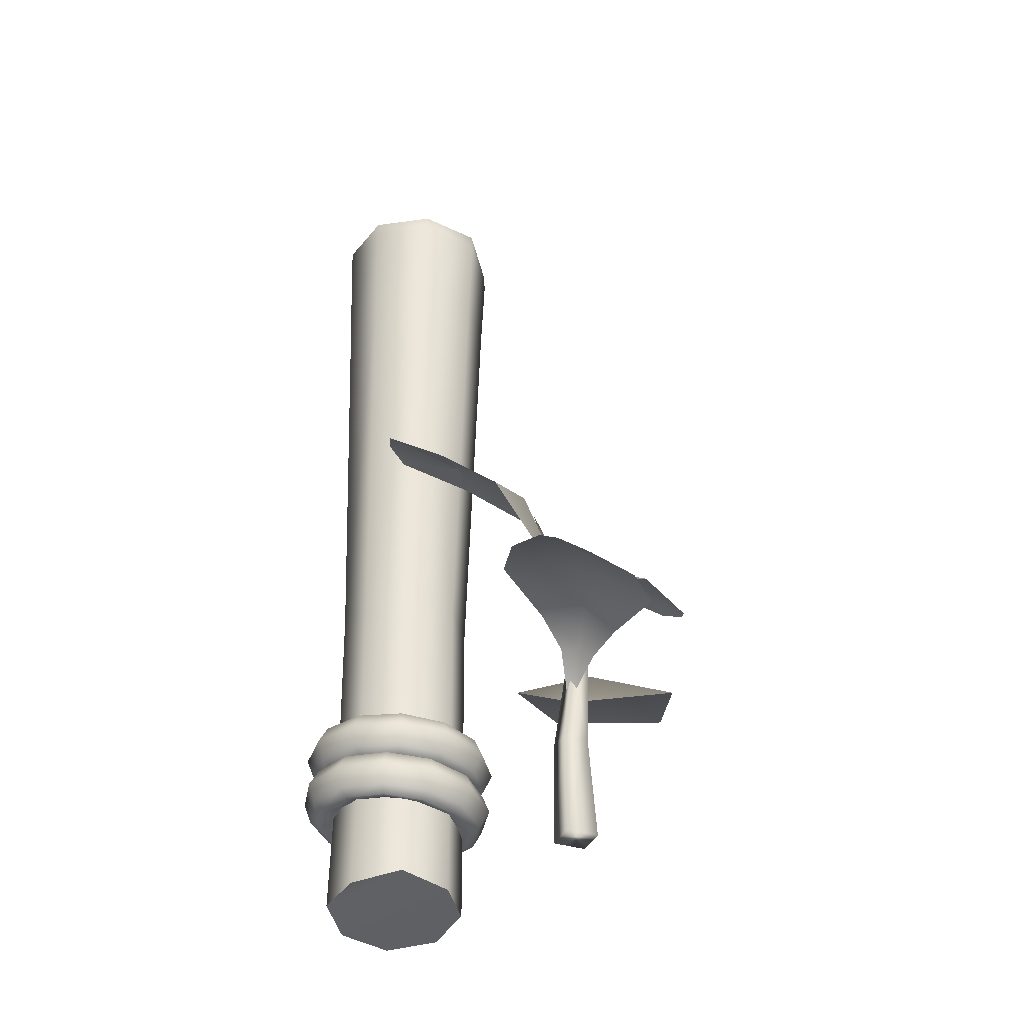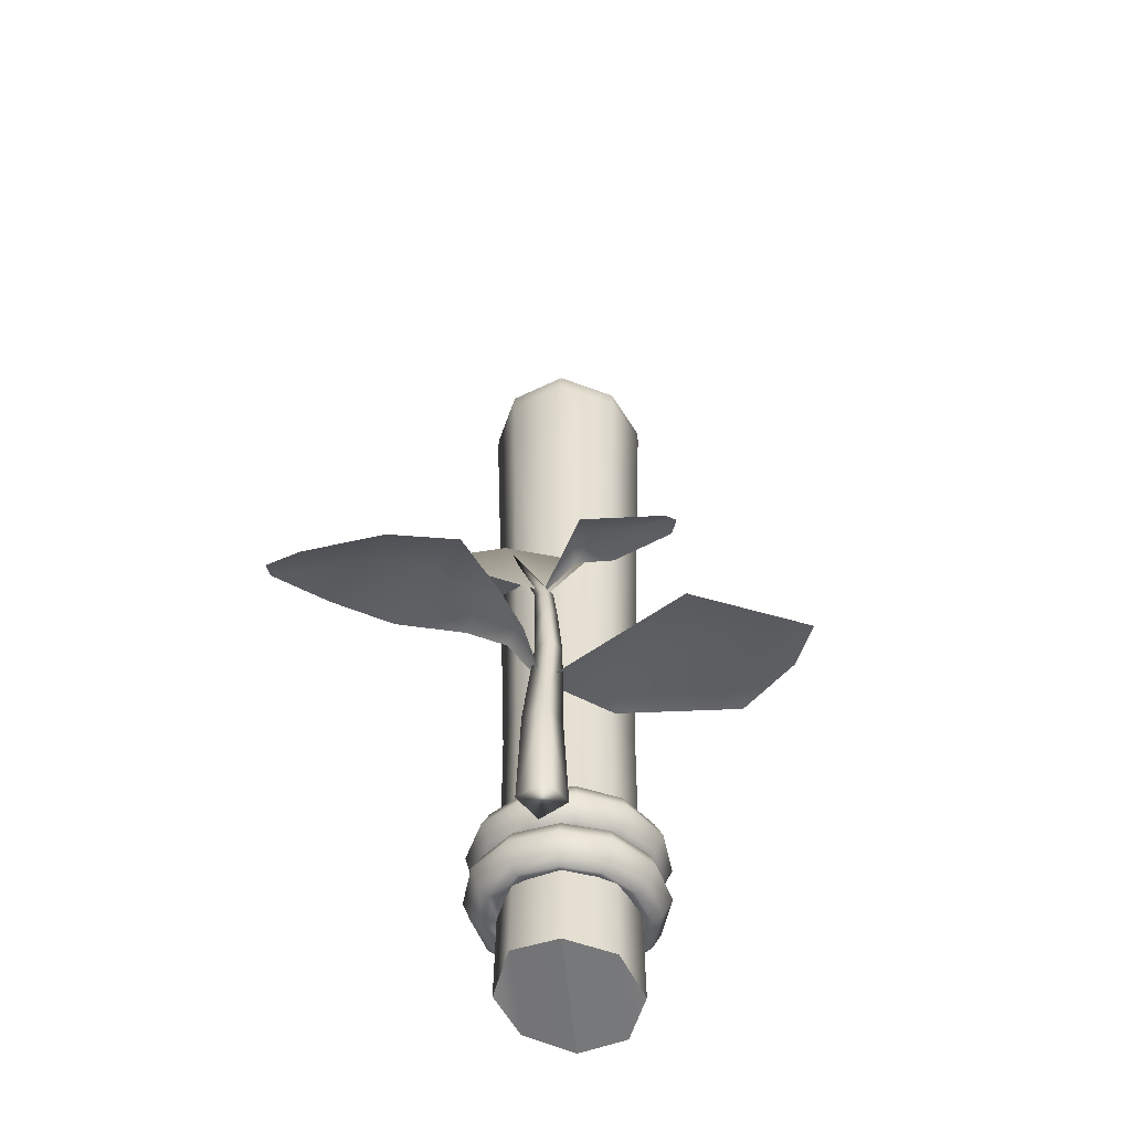
<metadata>
{"format":"obj","ext":"obj","renderer":"f3d","projection":"perspective","resolution":1024,"background":"white","views":[{"elev":-36.3,"azim":-53.7,"up":"+Y"},{"elev":-53.1,"azim":5.7,"up":"+Y"}]}
</metadata>
<code>
o model_2038
v 0.01041 0 0.08572
v 0.007595 0.1477 0.07514
v -0.02777 0 0.0621
v -0.02332 0.1477 0.0562
v -0.004506 0.1477 0.02629
v 0.02641 0.1477 0.04522
v -0.004255 0 0.0247
v 0.03393 0 0.04832
v -0.02777 0 0.0621
v -0.02332 0.1477 0.0562
v -0.00772 0.2704 0.06225
v 0.01339 0.2727 0.07498
v 0.005456 0.2687 0.04123
v -0.00772 0.2704 0.06225
v 0.02656 0.271 0.05395
v -0.01024 0.3906 0.05373
v 0.003779 0.3925 0.06413
v -0.04528 0.5271 0.02335
v 7.451e-05 0.3919 0.03959
v -0.01024 0.3906 0.05373
v -0.04528 0.5271 0.02335
v -0.04528 0.5271 0.02335
v 0.01409 0.3938 0.04999
v 0.008076 0.3371 0.06958
v -0.00894 0.3352 0.05728
v -0.00894 0.3352 0.05728
v 0.003642 0.3355 0.04026
v 0.02066 0.3373 0.05256
v -0.02777 0 0.0621
v -0.004255 0 0.0247
v 0.01041 0 0.08572
v 0.03393 0 0.04832
v -0.00894 0.3352 0.05728
v 0.008076 0.3371 0.06958
v 0.003642 0.3355 0.04026
v -0.00894 0.3352 0.05728
v 0.02066 0.3373 0.05256
v 0.04847 0.5889 -0.04524
v -0.05675 0.5551 0.01438
v 0.008756 0.3908 0.05636
v -0.04117 0.6324 -0.1064
v -0.1116 0.6146 -0.06954
v -0.157 0.5151 0.03581
v -0.1907 0.5743 -0.03535
v -0.1205 0.664 -0.1702
v -0.1116 0.6146 -0.06954
v -0.04117 0.6324 -0.1064
v -0.1907 0.5743 -0.03535
v -0.1116 0.6146 -0.06954
v -0.2244 0.6239 -0.113
v -0.1205 0.664 -0.1702
v -0.1665 0.6643 -0.1599
v -0.1116 0.6146 -0.06954
v -0.2244 0.6239 -0.113
v -0.1878 0.328 0.07412
v -0.1212 0.3167 0.1628
v -0.07397 0.3033 0.1283
v -0.09504 0.3008 0.07244
v -0.2576 0.3 0.1392
v -0.198 0.2975 0.205
v -0.07824 0.2672 0.2429
v -0.04023 0.2704 0.1568
v -0.1642 0.251 0.2712
v -0.02756 0.2766 0.09059
v -0.0174 0.2611 0.1046
v 0.003505 0.2143 0.0469
v -0.04166 0.2745 0.06725
v -0.3124 0.2508 0.2236
v -0.2661 0.2309 0.2704
v -0.3124 0.2343 0.252
v 0.1875 0.3 0.1084
v 0.12 0.3312 0.007461
v 0.0009269 0.2124 0.05693
v 0.3235 0.3778 -0.08444
v 0.3494 0.3674 -0.01392
v 0.0808 0.322 -0.09911
v 0.2501 0.3664 -0.1463
v 0.05816 0.4163 0.1517
v 0.07219 0.4515 0.1032
v 0.04326 0.4396 0.08802
v 0.03254 0.423 0.09873
v 0.1824 0.4214 0.1349
v 0.1681 0.4152 0.1476
v 0.09448 0.4565 0.05193
v 0.04365 0.4353 0.06823
v 0.1739 0.4295 0.1078
v -0.003476 0.3905 0.05073
v 0.00364 0.4589 -0.1661
v 0.003733 1.076 -0.1449
v -0.07561 1.073 -0.1783
v -0.06262 0.4673 -0.1935
v 0.08305 1.067 -0.1781
v 0.0699 0.449 -0.1935
v 0.1167 1.068 -0.257
v 0.09734 0.4438 -0.2598
v 0.08305 1.07 -0.3419
v 0.1167 1.068 -0.257
v 0.09734 0.4438 -0.2598
v 0.0699 0.443 -0.326
v 0.003744 1.07 -0.3753
v 0.00364 0.4519 -0.3535
v -0.07559 1.076 -0.3415
v -0.06262 0.4613 -0.326
v -0.1103 1.08 -0.2576
v -0.09006 0.4615 -0.2598
v 0.07167 -0.03603 -0.3278
v 0.07167 -0.01929 -0.1917
v 0.00364 -0.01227 -0.1636
v 0.00364 -0.02902 -0.356
v -0.06439 -0.01674 -0.3278
v 0.00364 -0.02902 -0.356
v 0.00364 -0.01227 -0.1636
v -0.06439 0 -0.1917
v -0.09257 -0.01151 -0.2598
v 0.003655 1.241 -0.1539
v 0.07849 1.227 -0.1849
v 0.0829 1.236 -0.3377
v 0.003676 1.247 -0.3705
v 0.003655 1.241 -0.1539
v 0.003676 1.247 -0.3705
v -0.07555 1.252 -0.3377
v -0.07118 1.243 -0.1849
v -0.1084 1.244 -0.2584
v 0.1157 1.229 -0.2584
v 0.09985 -0.0308 -0.2598
v 0.004164 0.2298 -0.1647
v 0.07001 0.2191 -0.192
v 0.09729 0.2086 -0.2578
v 0.09729 0.2086 -0.2578
v 0.07001 0.2048 -0.3237
v 0.004164 0.2148 -0.351
v -0.06168 0.2285 -0.3237
v -0.08896 0.2319 -0.2578
v -0.06168 0.2428 -0.192
v 0.00364 -0.01227 -0.1636
v 0.07167 -0.01929 -0.1917
v 0.09985 -0.0308 -0.2598
v 0.09985 -0.0308 -0.2598
v 0.07167 -0.03603 -0.3278
v 0.00364 -0.02902 -0.356
v -0.06439 -0.01674 -0.3278
v -0.09257 -0.01151 -0.2598
v -0.06439 0 -0.1917
v 0.003676 1.247 -0.3705
v 0.0829 1.236 -0.3377
v 0.08546 1.231 -0.3451
v 0.003761 1.241 -0.3798
v 0.1157 1.229 -0.2584
v 0.1203 1.224 -0.2562
v 0.1157 1.229 -0.2584
v 0.07849 1.227 -0.1849
v 0.08547 1.219 -0.175
v 0.1203 1.224 -0.2562
v 0.003655 1.241 -0.1539
v 0.003744 1.233 -0.1407
v -0.07801 1.236 -0.1752
v -0.07118 1.243 -0.1849
v -0.1084 1.244 -0.2584
v -0.1142 1.239 -0.257
v -0.07555 1.252 -0.3377
v -0.07799 1.247 -0.3447
v 0.08663 1.192 -0.174
v 0.003744 1.205 -0.1391
v -0.07914 1.211 -0.1742
v -0.1158 1.218 -0.257
v -0.07914 1.226 -0.3458
v 0.00376 1.222 -0.3813
v 0.08664 1.205 -0.3462
v 0.1219 1.202 -0.2562
v 0.1219 1.202 -0.2562
v 0.07177 0.2345 -0.3141
v 0.09051 0.2311 -0.2727
v 0.1041 0.2401 -0.2747
v 0.08247 0.2432 -0.3225
v 0.03484 0.2376 -0.3405
v 0.07177 0.2345 -0.3141
v 0.08247 0.2432 -0.3225
v 0.03979 0.246 -0.3531
v -0.01038 0.2395 -0.3449
v -0.01247 0.2478 -0.3582
v -0.05177 0.2398 -0.3262
v -0.06031 0.2481 -0.3365
v -0.07826 0.2383 -0.2892
v -0.09091 0.2468 -0.2938
v -0.08273 0.2355 -0.244
v -0.09607 0.2442 -0.2416
v -0.06399 0.2322 -0.2027
v -0.07441 0.2411 -0.1938
v -0.02707 0.2291 -0.1763
v -0.06399 0.2322 -0.2027
v -0.07441 0.2411 -0.1938
v -0.03173 0.2383 -0.1632
v 0.01815 0.2272 -0.1718
v 0.02053 0.2365 -0.1581
v 0.05955 0.2269 -0.1906
v 0.06837 0.2363 -0.1798
v 0.08603 0.2283 -0.2275
v 0.09897 0.2376 -0.2225
v 0.1007 0.2347 -0.3377
v 0.1274 0.2307 -0.2787
v 0.1388 0.2065 -0.2816
v 0.1095 0.2109 -0.3462
v 0.04805 0.2383 -0.3753
v 0.1007 0.2347 -0.3377
v 0.1095 0.2109 -0.3462
v 0.05178 0.2149 -0.3875
v -0.01638 0.2405 -0.3816
v -0.01889 0.2174 -0.3944
v -0.07537 0.2409 -0.3549
v -0.08358 0.2177 -0.3651
v -0.1131 0.2392 -0.3022
v -0.125 0.2159 -0.3074
v -0.1195 0.2359 -0.2378
v -0.1319 0.2123 -0.2368
v -0.09277 0.232 -0.1789
v -0.1027 0.2079 -0.1721
v -0.04016 0.2284 -0.1413
v -0.09277 0.232 -0.1789
v -0.1027 0.2079 -0.1721
v -0.04496 0.2039 -0.1308
v 0.02428 0.2261 -0.135
v 0.02571 0.2014 -0.1239
v 0.08327 0.2258 -0.1617
v 0.0904 0.201 -0.1533
v 0.121 0.2275 -0.2143
v 0.1318 0.2029 -0.211
v 0.09975 0.1834 -0.3393
v 0.1264 0.1795 -0.2804
v 0.1114 0.1711 -0.278
v 0.0879 0.1744 -0.3298
v 0.04713 0.187 -0.377
v 0.09975 0.1834 -0.3393
v 0.0879 0.1744 -0.3298
v 0.04167 0.1774 -0.3629
v -0.01731 0.1893 -0.3833
v -0.01493 0.1792 -0.3684
v -0.0763 0.1896 -0.3565
v -0.06674 0.1795 -0.3449
v -0.114 0.1879 -0.3039
v -0.09989 0.1781 -0.2987
v -0.1204 0.1847 -0.2395
v -0.1055 0.1754 -0.2421
v -0.0937 0.1807 -0.1806
v -0.08202 0.1721 -0.1904
v -0.04108 0.1772 -0.1429
v -0.0937 0.1807 -0.1806
v -0.08202 0.1721 -0.1904
v -0.03579 0.1691 -0.1573
v 0.02336 0.1749 -0.1366
v 0.02081 0.1672 -0.1517
v 0.08234 0.1746 -0.1634
v 0.07263 0.167 -0.1752
v 0.1201 0.1762 -0.216
v 0.1058 0.1684 -0.2215
v 0.0897 0.1799 -0.2742
v 0.07096 0.1833 -0.3155
v 0.07096 0.1833 -0.3155
v 0.03404 0.1863 -0.342
v -0.01118 0.1883 -0.3464
v -0.05258 0.1885 -0.3276
v -0.07906 0.1871 -0.2907
v -0.08353 0.1843 -0.2455
v -0.0648 0.1809 -0.2041
v -0.0648 0.1809 -0.2041
v -0.02787 0.1779 -0.1777
v 0.01735 0.1759 -0.1733
v 0.05875 0.1756 -0.1921
v 0.08523 0.1771 -0.229
v 0.07423 0.2061 -0.2708
v 0.07058 0.204 -0.2339
v 0.04895 0.203 -0.2038
v 0.01513 0.2032 -0.1884
v -0.0218 0.2046 -0.192
v -0.05196 0.2069 -0.2136
v -0.05196 0.2069 -0.2136
v -0.06726 0.2093 -0.2474
v -0.06361 0.2114 -0.2843
v -0.04197 0.2125 -0.3145
v -0.008162 0.2122 -0.3298
v 0.02877 0.2108 -0.3262
v 0.05893 0.2086 -0.3046
v 0.05893 0.2086 -0.3046
v 0.07423 0.2061 -0.2708
v 0.05893 0.2086 -0.3046
v 0.05893 0.2086 -0.3046
v 0.02877 0.2108 -0.3262
v -0.008162 0.2122 -0.3298
v -0.04197 0.2125 -0.3145
v -0.06361 0.2114 -0.2843
v -0.06726 0.2093 -0.2474
v -0.05196 0.2069 -0.2136
v -0.05196 0.2069 -0.2136
v -0.0218 0.2046 -0.192
v 0.01513 0.2032 -0.1884
v 0.04895 0.203 -0.2038
v 0.07058 0.204 -0.2339
v 0.07956 0.1612 -0.2175
v 0.04801 0.1599 -0.1848
v 0.05566 0.1681 -0.1727
v 0.09207 0.1687 -0.2106
v 0.09053 0.1641 -0.2616
v 0.07956 0.1612 -0.2175
v 0.09207 0.1687 -0.2106
v 0.1047 0.1713 -0.2616
v 0.07799 0.1679 -0.3052
v 0.09016 0.1753 -0.3119
v 0.04528 0.1716 -0.3365
v 0.05236 0.1795 -0.3481
v 0.001182 0.1742 -0.3473
v 0.00142 0.1829 -0.3606
v -0.0425 0.175 -0.3346
v -0.04901 0.1845 -0.3459
v -0.07405 0.1738 -0.3018
v -0.08541 0.1839 -0.3079
v -0.08502 0.1709 -0.2577
v -0.07405 0.1738 -0.3018
v -0.08541 0.1839 -0.3079
v -0.09804 0.1813 -0.257
v -0.07248 0.167 -0.2141
v -0.0835 0.1773 -0.2066
v -0.03977 0.1633 -0.1828
v -0.0457 0.1731 -0.1704
v 0.00433 0.1607 -0.172
v 0.005239 0.1697 -0.158
v 0.1121 0.1582 -0.1996
v 0.06721 0.1573 -0.1528
v 0.07203 0.1324 -0.1438
v 0.1213 0.1334 -0.195
v 0.1277 0.1615 -0.2624
v 0.1121 0.1582 -0.1996
v 0.1213 0.1334 -0.195
v 0.1383 0.1371 -0.2639
v 0.1097 0.1665 -0.3244
v 0.1187 0.1426 -0.332
v 0.06314 0.1717 -0.3691
v 0.06759 0.1483 -0.381
v 0.000333 0.1758 -0.3844
v -0.001296 0.1528 -0.3978
v -0.06185 0.1776 -0.3663
v -0.06949 0.1547 -0.3779
v -0.1067 0.1768 -0.3196
v -0.1187 0.1537 -0.3266
v -0.1223 0.1734 -0.2567
v -0.1067 0.1768 -0.3196
v -0.1187 0.1537 -0.3266
v -0.1358 0.15 -0.2577
v -0.1044 0.1685 -0.1947
v -0.1162 0.1445 -0.1897
v -0.05778 0.1633 -0.15
v -0.06505 0.1388 -0.1407
v 0.005027 0.1592 -0.1347
v 0.003837 0.1344 -0.1239
v 0.1089 0.1071 -0.2019
v 0.06402 0.1062 -0.1552
v 0.05553 0.09873 -0.1684
v 0.09495 0.09931 -0.2095
v 0.1245 0.1104 -0.2647
v 0.1089 0.1071 -0.2019
v 0.09495 0.09931 -0.2095
v 0.1086 0.1021 -0.2647
v 0.1066 0.1154 -0.3268
v 0.09288 0.1063 -0.3192
v 0.05996 0.1206 -0.3715
v 0.05194 0.1109 -0.3585
v -0.00285 0.1247 -0.3868
v -0.003225 0.1146 -0.3719
v -0.06503 0.1265 -0.3687
v -0.05784 0.1163 -0.356
v -0.1099 0.1257 -0.3219
v -0.09726 0.1158 -0.3149
v -0.1255 0.1223 -0.2591
v -0.1099 0.1257 -0.3219
v -0.09726 0.1158 -0.3149
v -0.1109 0.113 -0.2597
v -0.1076 0.1174 -0.197
v -0.09519 0.1087 -0.2052
v -0.06096 0.1121 -0.1524
v -0.05425 0.1042 -0.166
v 0.001844 0.1081 -0.137
v 0.0009198 0.1005 -0.1525
v 0.04467 0.1088 -0.1869
v 0.07623 0.1101 -0.2197
v 0.07623 0.1101 -0.2197
v 0.0872 0.113 -0.2638
v 0.07465 0.1168 -0.3073
v 0.04195 0.1205 -0.3387
v -0.002153 0.1231 -0.3495
v -0.04583 0.1239 -0.3367
v -0.07738 0.1227 -0.3039
v -0.07738 0.1227 -0.3039
v -0.08836 0.1198 -0.2599
v -0.07581 0.1159 -0.2163
v -0.04311 0.1122 -0.185
v 0.0009946 0.1096 -0.1742
v 0.03807 0.1359 -0.1996
v 0.002412 0.1368 -0.1892
v -0.0336 0.1391 -0.198
v -0.06031 0.1421 -0.2236
v -0.07058 0.145 -0.2591
v -0.06164 0.1472 -0.2951
v -0.06164 0.1472 -0.2951
v -0.03589 0.1479 -0.3219
v -0.000235 0.147 -0.3323
v 0.03577 0.1448 -0.3235
v 0.06249 0.1418 -0.2979
v 0.07275 0.1388 -0.2623
v 0.06381 0.1367 -0.2263
v 0.06381 0.1367 -0.2263
v 0.03807 0.1359 -0.1996
v 0.06381 0.1367 -0.2263
v 0.06381 0.1367 -0.2263
v 0.07275 0.1388 -0.2623
v 0.06249 0.1418 -0.2979
v 0.03577 0.1448 -0.3235
v -0.000235 0.147 -0.3323
v -0.03589 0.1479 -0.3219
v -0.06164 0.1472 -0.2951
v -0.06164 0.1472 -0.2951
v -0.07058 0.145 -0.2591
v -0.06031 0.1421 -0.2236
v -0.0336 0.1391 -0.198
v 0.002412 0.1368 -0.1892
g surface_000
f 48 49 50
f 45 46 47
f 54 53 52
f 51 52 53
f 35 36 20
f 35 20 19
f 37 35 19
f 37 19 23
f 17 37 23
f 17 34 37
f 33 34 17
f 33 17 16
f 19 20 21
f 22 23 19
f 16 17 18
f 17 23 18
f 31 30 32
f 29 30 31
f 11 24 25
f 11 12 24
f 28 24 12
f 28 12 15
f 13 28 15
f 13 27 28
f 13 26 27
f 13 14 26
f 11 2 12
f 2 15 12
f 6 15 2
f 15 6 13
f 13 6 5
f 5 10 13
f 13 10 14
f 4 2 11
f 3 2 4
f 1 2 3
f 1 8 2
f 2 8 6
f 7 6 8
f 5 6 7
f 7 10 5
f 9 10 7
f 81 80 87
f 78 80 81
f 78 79 80
f 79 85 80
f 80 85 87
f 83 79 78
f 82 79 83
f 82 86 79
f 79 86 84
f 79 84 85
f 72 77 76
f 74 77 72
f 74 72 75
f 75 72 71
f 71 72 73
f 72 76 73
f 69 60 70
f 63 60 69
f 56 60 63
f 59 60 56
f 68 60 59
f 68 70 60
f 56 63 61
f 56 61 62
f 56 62 57
f 55 56 57
f 59 56 55
f 57 62 65
f 57 65 64
f 58 57 64
f 55 57 58
f 64 65 66
f 67 64 66
f 58 64 67
f 39 44 43
f 39 42 44
f 41 42 39
f 41 39 38
f 38 39 40
f 39 43 40
f 145 148 149
f 145 149 146
f 144 145 146
f 144 146 147
f 160 144 147
f 160 147 161
f 158 160 161
f 146 149 169
f 146 169 168
f 147 146 168
f 147 168 167
f 161 147 167
f 161 167 166
f 159 161 166
f 158 161 159
f 157 158 159
f 157 159 156
f 156 154 157
f 168 169 97
f 168 97 96
f 167 168 96
f 167 96 100
f 166 167 100
f 166 100 102
f 165 166 102
f 159 166 165
f 156 159 165
f 156 165 164
f 164 155 156
f 156 155 154
f 151 154 155
f 96 97 98
f 96 98 99
f 100 96 99
f 100 99 101
f 102 100 101
f 102 101 103
f 104 102 103
f 165 102 104
f 164 165 104
f 164 104 90
f 90 163 164
f 164 163 155
f 99 98 129
f 99 129 130
f 101 99 130
f 101 130 131
f 103 101 131
f 103 131 132
f 105 103 132
f 104 103 105
f 90 104 105
f 130 129 138
f 130 138 139
f 131 130 139
f 131 139 140
f 132 131 140
f 132 140 141
f 133 132 141
f 105 132 133
f 133 91 105
f 90 105 91
f 88 90 91
f 88 89 90
f 90 89 163
f 133 141 142
f 143 133 142
f 143 134 133
f 133 134 91
f 88 91 134
f 88 134 126
f 93 88 126
f 92 88 93
f 92 89 88
f 162 89 92
f 162 163 89
f 152 163 162
f 152 155 163
f 126 134 143
f 126 143 135
f 127 126 135
f 93 126 127
f 95 93 127
f 94 93 95
f 94 92 93
f 170 92 94
f 170 162 92
f 153 162 170
f 153 152 162
f 127 135 136
f 128 127 136
f 95 127 128
f 128 136 137
f 150 152 153
f 150 151 152
f 151 155 152
f 125 107 106
f 106 107 108
f 106 108 109
f 117 116 124
f 115 116 117
f 115 117 118
f 122 121 123
f 119 121 122
f 119 120 121
f 114 110 113
f 110 112 113
f 110 111 112
f 263 290 291
f 263 262 290
f 262 289 290
f 262 261 289
f 261 288 289
f 261 260 288
f 260 287 288
f 244 262 263
f 244 242 262
f 242 261 262
f 242 240 261
f 240 260 261
f 240 238 260
f 238 259 260
f 260 259 287
f 259 286 287
f 259 258 286
f 258 285 286
f 243 242 244
f 243 241 242
f 241 240 242
f 241 239 240
f 239 238 240
f 239 237 238
f 237 236 238
f 238 236 259
f 236 258 259
f 236 234 258
f 234 257 258
f 258 257 285
f 216 241 243
f 216 214 241
f 214 239 241
f 214 212 239
f 212 237 239
f 212 210 237
f 210 235 237
f 237 235 236
f 235 234 236
f 235 231 234
f 231 233 234
f 234 233 257
f 215 214 216
f 215 213 214
f 213 212 214
f 213 211 212
f 211 210 212
f 211 209 210
f 209 208 210
f 210 208 235
f 208 231 235
f 208 206 231
f 206 232 231
f 231 232 233
f 188 213 215
f 188 186 213
f 186 211 213
f 186 184 211
f 184 209 211
f 184 182 209
f 182 207 209
f 209 207 208
f 207 206 208
f 207 203 206
f 203 205 206
f 206 205 232
f 187 186 188
f 187 185 186
f 185 184 186
f 185 183 184
f 183 182 184
f 183 181 182
f 181 180 182
f 182 180 207
f 180 203 207
f 180 178 203
f 178 204 203
f 203 204 205
f 275 185 187
f 275 276 185
f 276 183 185
f 276 277 183
f 277 181 183
f 277 278 181
f 278 179 181
f 181 179 180
f 179 178 180
f 179 175 178
f 175 177 178
f 178 177 204
f 278 279 179
f 279 175 179
f 279 280 175
f 280 176 175
f 175 176 177
f 280 281 176
f 256 283 284
f 256 255 283
f 255 296 283
f 255 268 296
f 268 295 296
f 268 267 295
f 267 294 295
f 230 255 256
f 230 229 255
f 229 268 255
f 229 254 268
f 254 267 268
f 254 252 267
f 252 266 267
f 267 266 294
f 266 293 294
f 266 265 293
f 265 292 293
f 227 229 230
f 227 228 229
f 228 254 229
f 228 253 254
f 253 252 254
f 253 251 252
f 251 250 252
f 252 250 266
f 250 265 266
f 250 248 265
f 248 264 265
f 265 264 292
f 202 228 227
f 202 201 228
f 201 253 228
f 201 226 253
f 226 251 253
f 226 224 251
f 224 249 251
f 251 249 250
f 249 248 250
f 249 245 248
f 245 247 248
f 248 247 264
f 199 201 202
f 199 200 201
f 200 226 201
f 200 225 226
f 225 224 226
f 225 223 224
f 223 222 224
f 224 222 249
f 222 245 249
f 222 220 245
f 220 246 245
f 245 246 247
f 174 200 199
f 174 173 200
f 173 225 200
f 173 198 225
f 198 223 225
f 198 196 223
f 196 221 223
f 223 221 222
f 221 220 222
f 221 217 220
f 217 219 220
f 220 219 246
f 171 173 174
f 171 172 173
f 172 198 173
f 172 197 198
f 197 196 198
f 197 195 196
f 195 194 196
f 196 194 221
f 194 217 221
f 194 192 217
f 192 218 217
f 217 218 219
f 282 172 171
f 282 269 172
f 269 197 172
f 269 270 197
f 270 195 197
f 270 271 195
f 271 193 195
f 195 193 194
f 193 192 194
f 193 189 192
f 189 191 192
f 192 191 218
f 271 272 193
f 272 189 193
f 272 273 189
f 273 190 189
f 189 190 191
f 273 274 190
f 389 416 417
f 389 388 416
f 388 415 416
f 388 387 415
f 387 414 415
f 387 386 414
f 386 413 414
f 370 388 389
f 370 368 388
f 368 387 388
f 368 366 387
f 366 386 387
f 366 364 386
f 364 385 386
f 386 385 413
f 385 412 413
f 385 384 412
f 384 411 412
f 369 368 370
f 369 367 368
f 367 366 368
f 367 365 366
f 365 364 366
f 365 363 364
f 363 362 364
f 364 362 385
f 362 384 385
f 362 360 384
f 360 383 384
f 384 383 411
f 342 367 369
f 342 340 367
f 340 365 367
f 340 338 365
f 338 363 365
f 338 336 363
f 336 361 363
f 363 361 362
f 361 360 362
f 361 357 360
f 357 359 360
f 360 359 383
f 341 340 342
f 341 339 340
f 339 338 340
f 339 337 338
f 337 336 338
f 337 335 336
f 335 334 336
f 336 334 361
f 334 357 361
f 334 332 357
f 332 358 357
f 357 358 359
f 314 339 341
f 314 312 339
f 312 337 339
f 312 310 337
f 310 335 337
f 310 308 335
f 308 333 335
f 335 333 334
f 333 332 334
f 333 329 332
f 329 331 332
f 332 331 358
f 313 312 314
f 313 311 312
f 311 310 312
f 311 309 310
f 309 308 310
f 309 307 308
f 307 306 308
f 308 306 333
f 306 329 333
f 306 304 329
f 304 330 329
f 329 330 331
f 401 311 313
f 401 402 311
f 402 309 311
f 402 403 309
f 403 307 309
f 403 404 307
f 404 305 307
f 307 305 306
f 305 304 306
f 305 301 304
f 301 303 304
f 304 303 330
f 404 405 305
f 405 301 305
f 405 406 301
f 406 302 301
f 301 302 303
f 406 407 302
f 382 409 410
f 382 381 409
f 381 422 409
f 381 394 422
f 394 421 422
f 394 393 421
f 393 420 421
f 356 381 382
f 356 355 381
f 355 394 381
f 355 380 394
f 380 393 394
f 380 378 393
f 378 392 393
f 393 392 420
f 392 419 420
f 392 391 419
f 391 418 419
f 353 355 356
f 353 354 355
f 354 380 355
f 354 379 380
f 379 378 380
f 379 377 378
f 377 376 378
f 378 376 392
f 376 391 392
f 376 374 391
f 374 390 391
f 391 390 418
f 328 354 353
f 328 327 354
f 327 379 354
f 327 352 379
f 352 377 379
f 352 350 377
f 350 375 377
f 377 375 376
f 375 374 376
f 375 371 374
f 371 373 374
f 374 373 390
f 325 327 328
f 325 326 327
f 326 352 327
f 326 351 352
f 351 350 352
f 351 349 350
f 349 348 350
f 350 348 375
f 348 371 375
f 348 346 371
f 346 372 371
f 371 372 373
f 300 326 325
f 300 299 326
f 299 351 326
f 299 324 351
f 324 349 351
f 324 322 349
f 322 347 349
f 349 347 348
f 347 346 348
f 347 343 346
f 343 345 346
f 346 345 372
f 297 299 300
f 297 298 299
f 298 324 299
f 298 323 324
f 323 322 324
f 323 321 322
f 321 320 322
f 322 320 347
f 320 343 347
f 320 318 343
f 318 344 343
f 343 344 345
f 408 298 297
f 408 395 298
f 395 323 298
f 395 396 323
f 396 321 323
f 396 397 321
f 397 319 321
f 321 319 320
f 319 318 320
f 319 315 318
f 315 317 318
f 318 317 344
f 397 398 319
f 398 315 319
f 398 399 315
f 399 316 315
f 315 316 317
f 399 400 316

</code>
